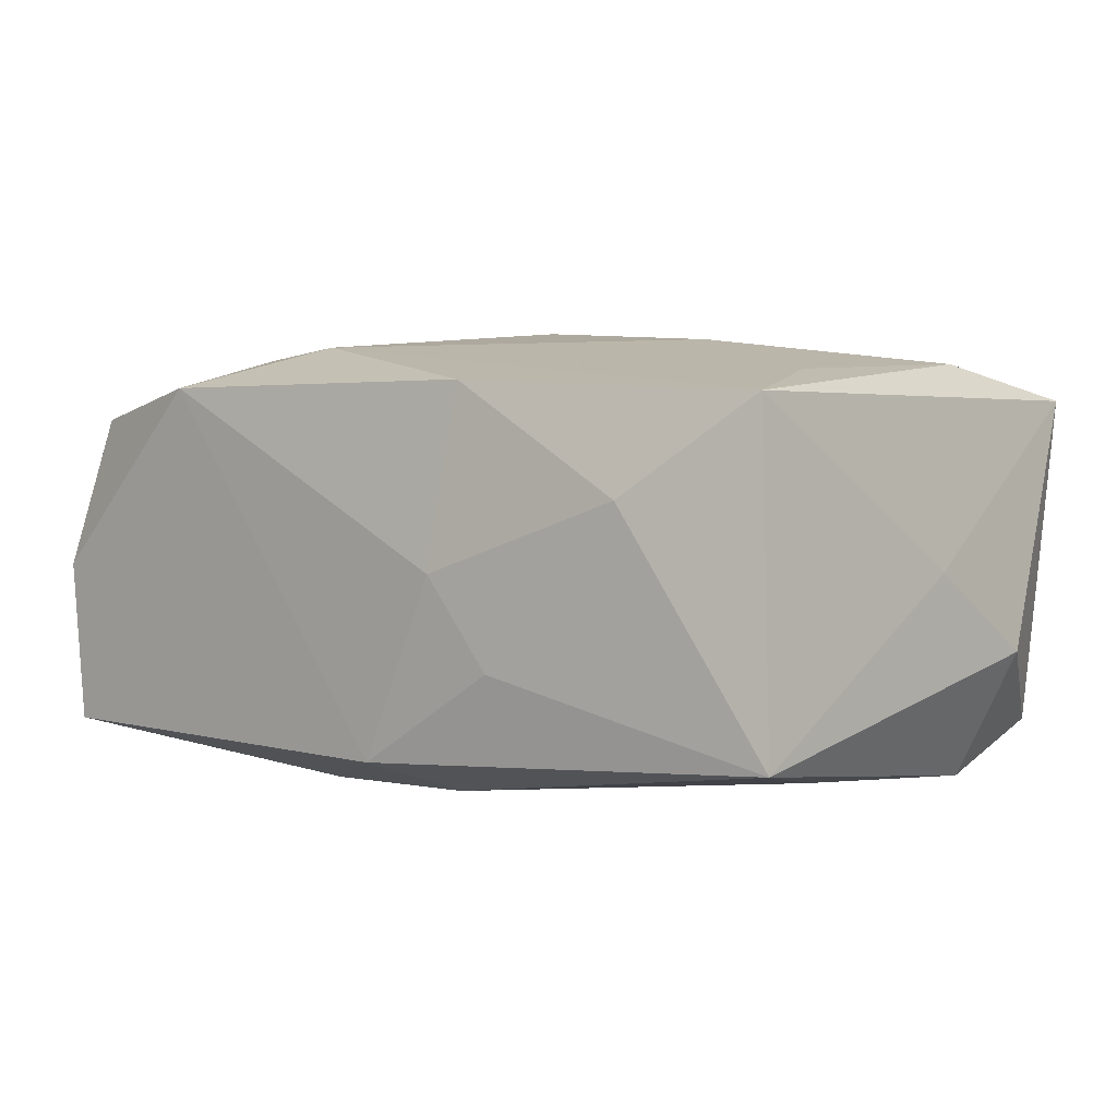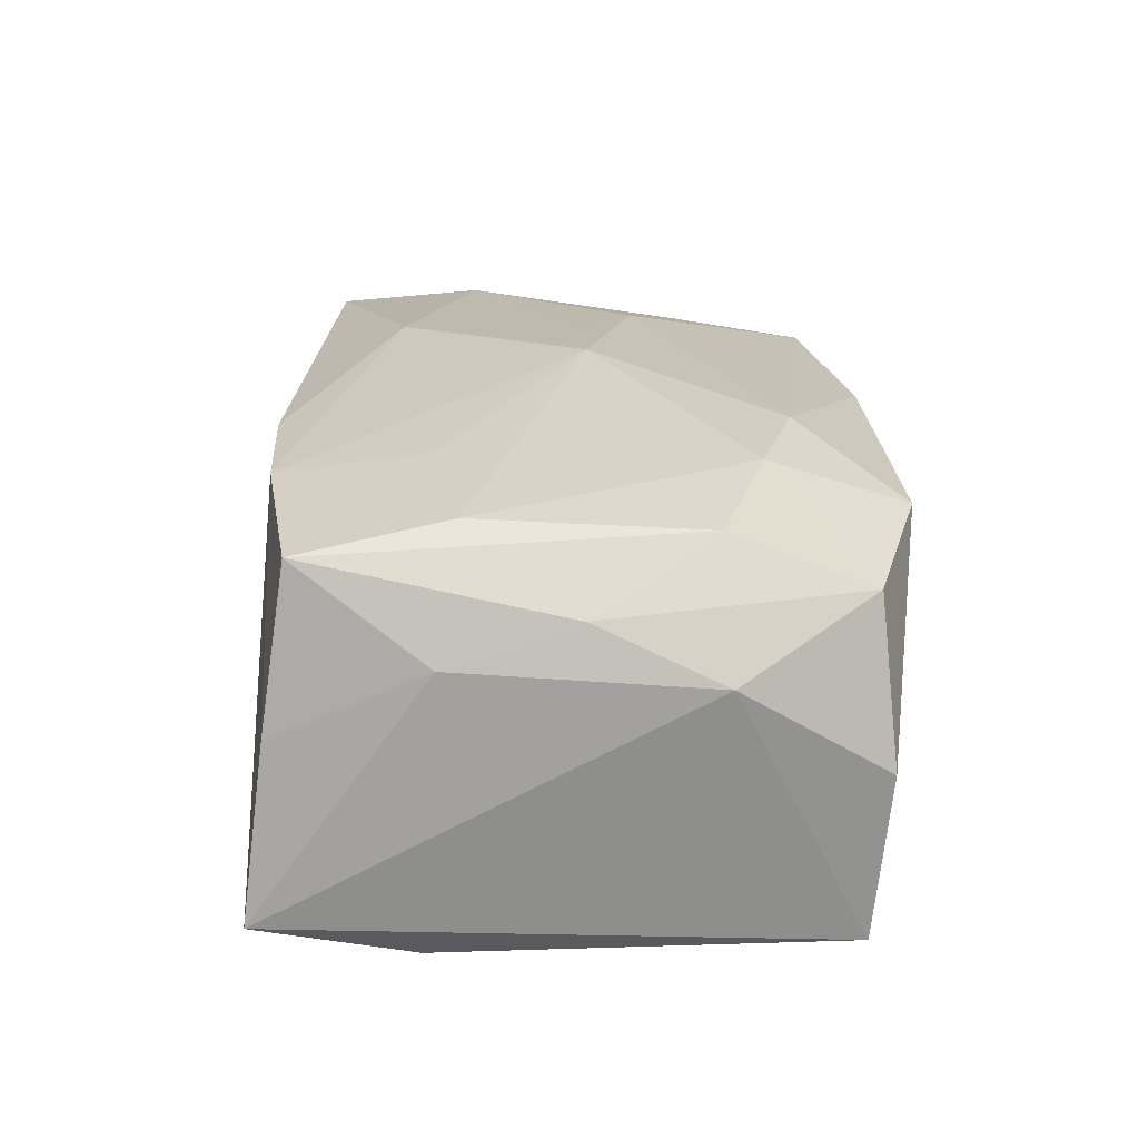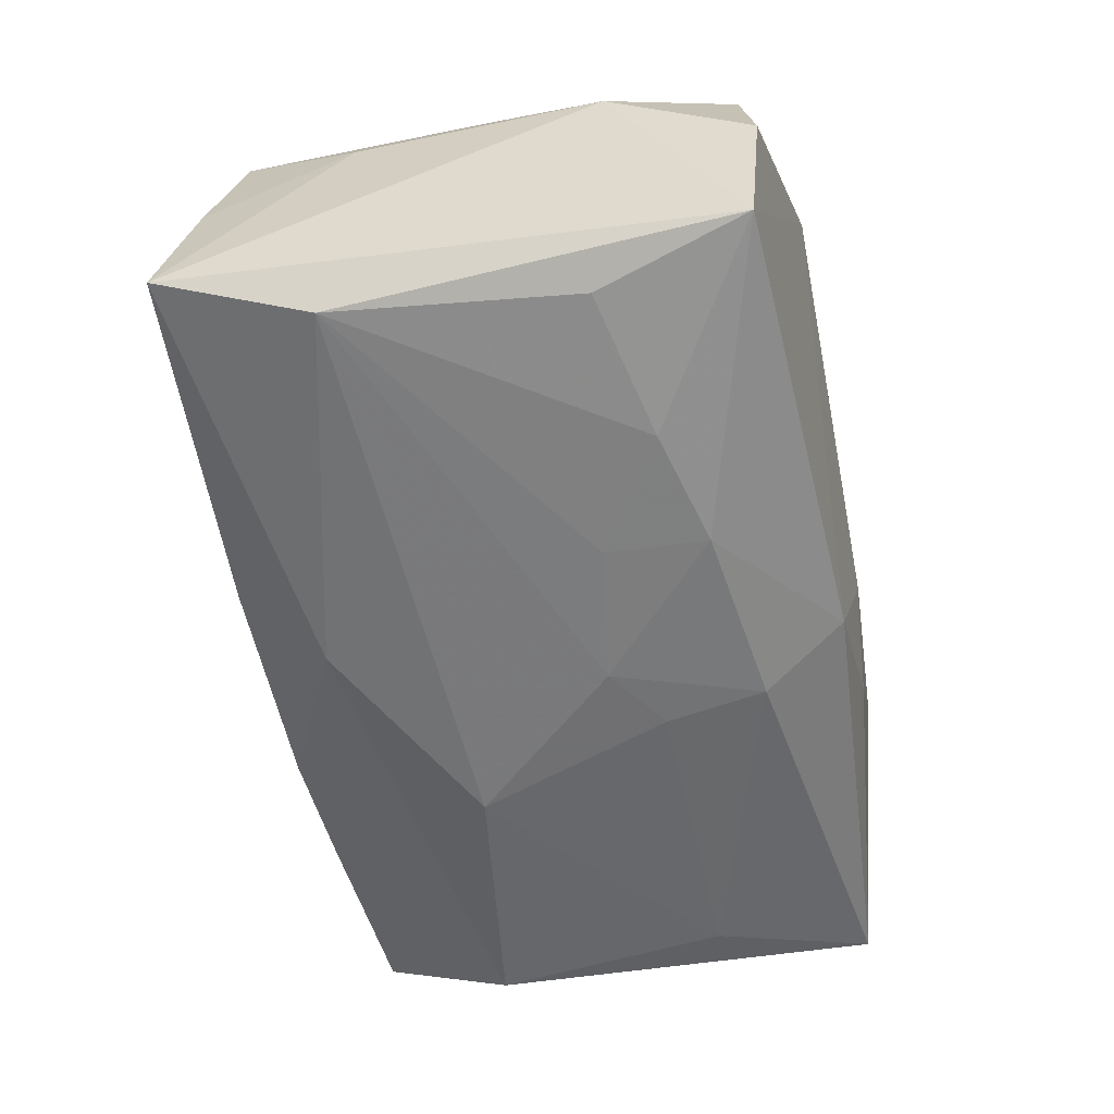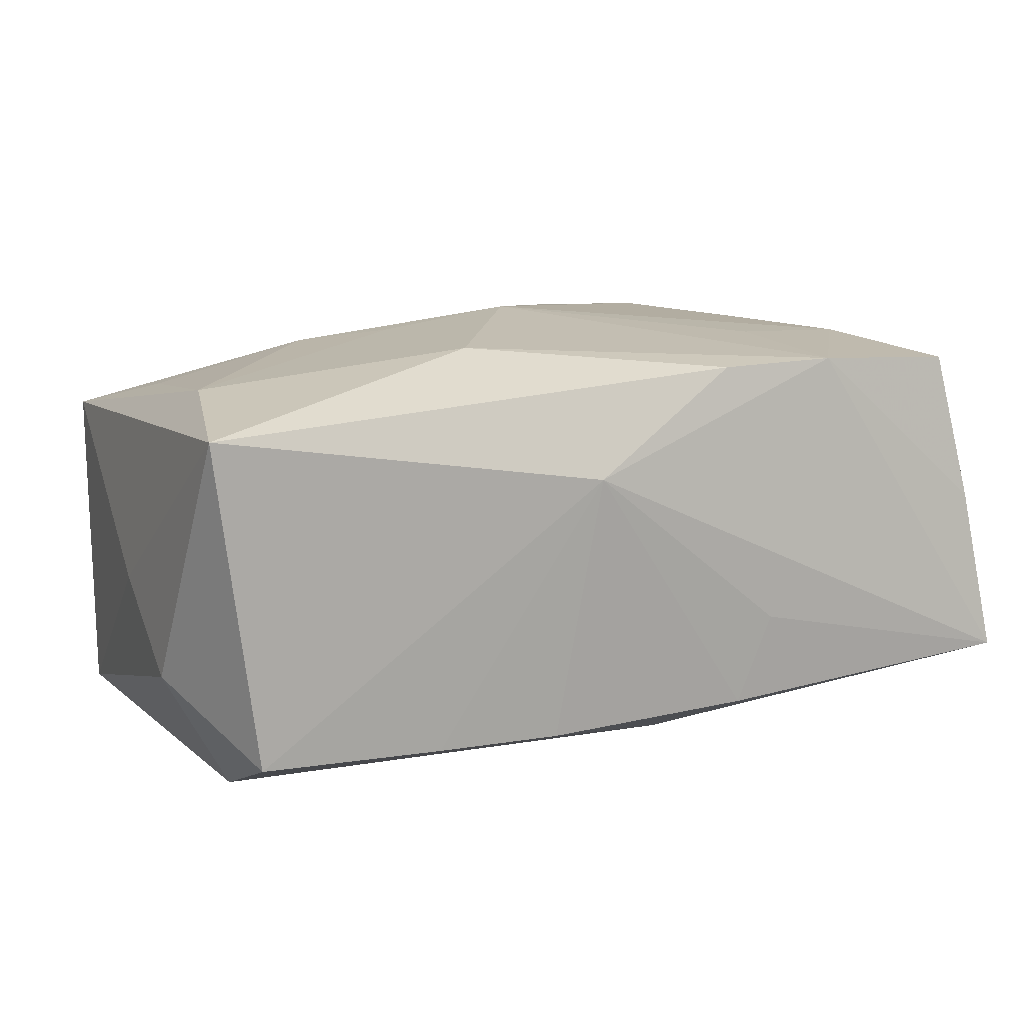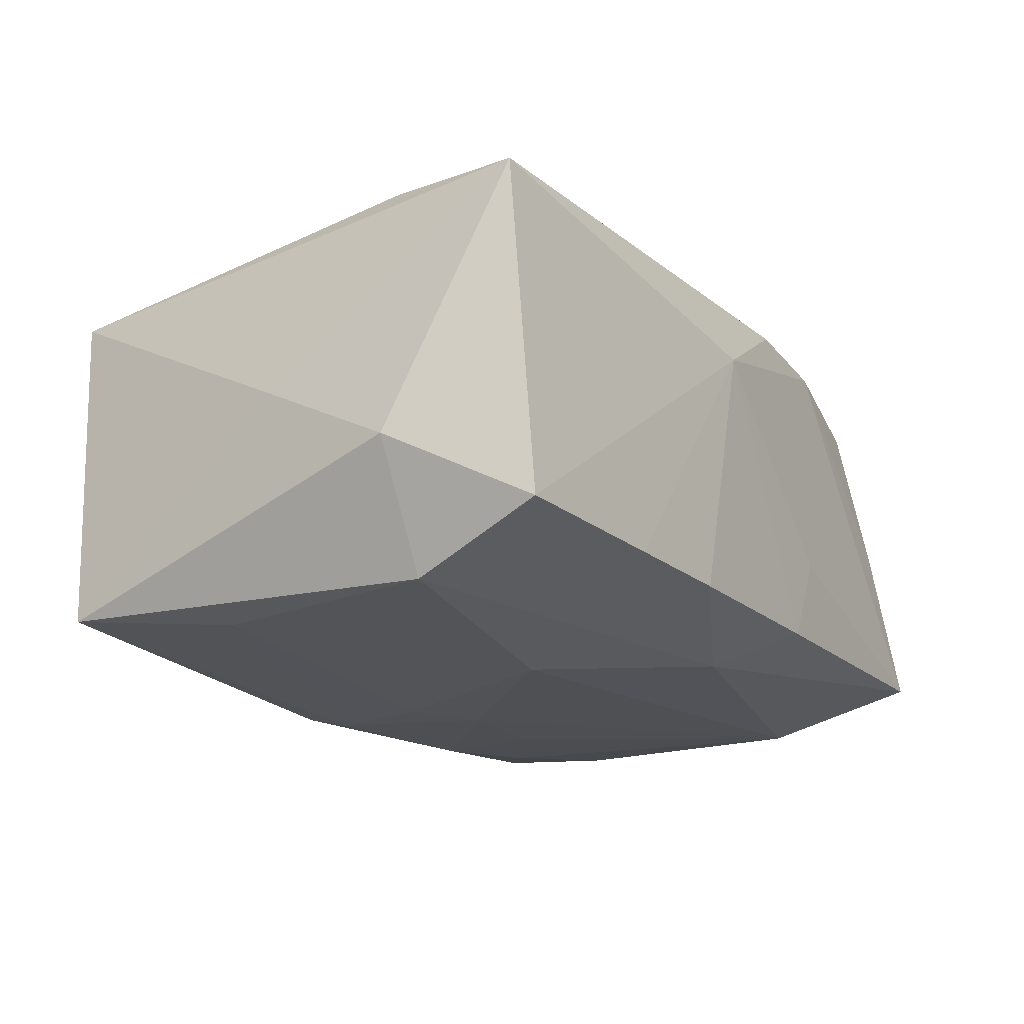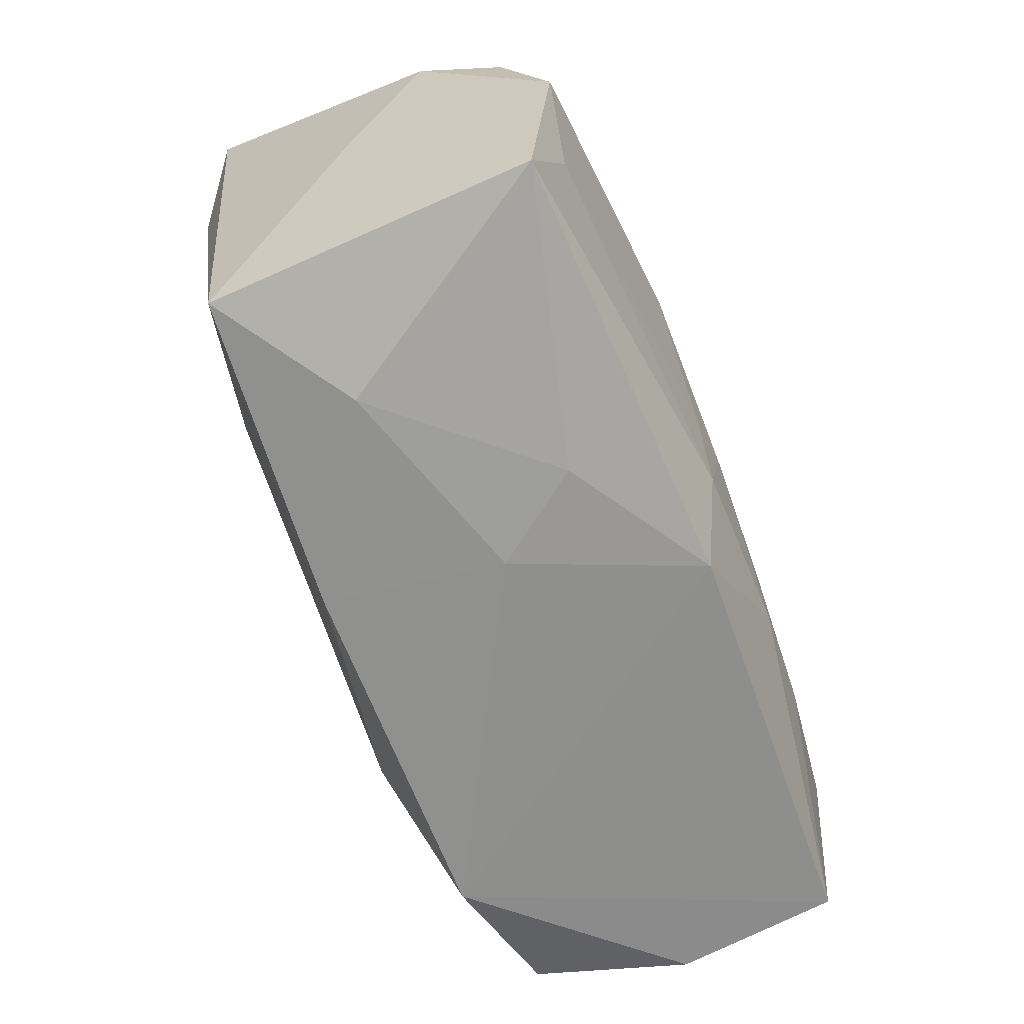
<metadata>
{"format":"obj","ext":"obj","renderer":"f3d","projection":"perspective","resolution":1024,"background":"white","views":[{"elev":-2.7,"azim":36.8,"up":"+Z"},{"elev":22.8,"azim":-90.9,"up":"+Z"},{"elev":-55.0,"azim":-79.5,"up":"+Z"},{"elev":12.2,"azim":152.8,"up":"+Z"},{"elev":-20.9,"azim":120.2,"up":"+Z"},{"elev":-65.9,"azim":114.1,"up":"+Y"}]}
</metadata>
<code>
v -0.03364 -0.02053 0.0002525
v -0.007649 0.0213 0.01539
v -0.01091 -0.01299 -0.01667
v -0.03059 0.01874 0.01448
v 0.00425 -0.0075 -0.01733
v -0.0186 -0.01281 0.01654
v -0.03028 -0.007902 -0.01407
v -0.02808 -0.00938 0.01514
v 0.02799 -0.008047 -0.01612
v 0.02216 -0.02292 0.002849
v -0.01866 -0.02309 0.0133
v -0.03353 0.009152 0.007837
v 0.000812 -0.001188 0.01836
v 0.01004 0.007484 -0.01733
v -0.0303 -0.01951 0.01192
v -0.0007569 -0.003917 -0.01733
v 0.03109 0.007924 0.01448
v -0.03346 -0.01934 -0.01224
v -0.02726 0.007675 0.01578
v 0.008784 -0.02289 0.0119
v 0.03539 0.009849 -0.006989
v 0.03109 0.01981 -0.01215
v 0.03222 -0.02071 0.009622
v -0.01135 0.02282 -0.004895
v -0.01681 0.009984 0.01642
v 0.03431 0.01963 0.0126
v -0.01105 -0.00538 -0.01653
v 0.01732 0.02121 -0.01226
v 0.01091 -0.02239 -0.008624
v 0.03027 0.009912 -0.01624
v -0.01951 -0.01057 -0.01582
v 0.006374 -0.02323 -0.001631
v -0.03458 0.02207 -0.01028
v -0.03458 -0.00981 0.006896
v 0.007836 0.02205 -0.01227
v -0.03271 -0.0004284 0.01087
v -0.01764 0.0208 0.01543
v 0.01788 -0.005143 0.01598
v 0.01155 -0.001205 0.01697
v -0.009864 -0.0155 0.01655
v 0.002874 -0.01509 -0.0172
v -0.008638 0.02245 -0.0117
v 0.03466 -0.0003215 -0.001476
v 0.02878 -0.009623 0.01247
v -0.0007734 -0.02145 -0.01499
v 0.03212 -0.01983 -0.01512
v -0.0327 0.02046 0.00267
v 0.004623 0.02343 0.007888
v 0.01119 0.01309 0.01709
v -0.03205 0.01055 -0.01385
v -0.00416 0.01662 -0.01478
f 21 46 30
f 32 11 45
f 12 33 34
f 36 8 4
f 36 12 34
f 4 12 36
f 15 1 11
f 34 1 15
f 15 36 34
f 8 36 15
f 4 8 19
f 23 10 46
f 11 40 6
f 6 15 11
f 8 15 6
f 6 40 13
f 13 19 6
f 6 19 8
f 25 19 13
f 2 49 26
f 50 33 51
f 22 26 21
f 21 30 22
f 32 45 29
f 29 45 46
f 29 10 32
f 46 10 29
f 46 45 41
f 47 12 4
f 33 12 47
f 11 1 18
f 18 45 11
f 18 1 34
f 34 33 18
f 18 33 50
f 20 40 11
f 20 23 40
f 10 23 20
f 20 11 32
f 32 10 20
f 43 46 21
f 43 23 46
f 21 26 43
f 26 23 43
f 4 19 37
f 19 25 37
f 37 47 4
f 49 2 37
f 33 47 37
f 13 49 37
f 37 25 13
f 13 40 38
f 38 23 44
f 40 23 38
f 26 49 17
f 17 38 44
f 17 49 13
f 44 23 17
f 17 23 26
f 28 22 30
f 9 30 46
f 46 41 9
f 30 9 14
f 14 51 30
f 50 51 14
f 3 41 45
f 45 18 3
f 18 31 3
f 13 38 39
f 39 17 13
f 38 17 39
f 42 51 33
f 5 9 41
f 5 14 9
f 7 18 50
f 50 31 7
f 7 31 18
f 27 31 50
f 27 3 31
f 51 42 35
f 30 51 35
f 35 28 30
f 33 37 48
f 48 37 2
f 48 2 26
f 48 35 42
f 28 35 48
f 26 22 48
f 22 28 48
f 3 27 16
f 41 3 16
f 16 5 41
f 14 5 16
f 50 14 16
f 16 27 50
f 24 42 33
f 33 48 24
f 24 48 42

</code>
